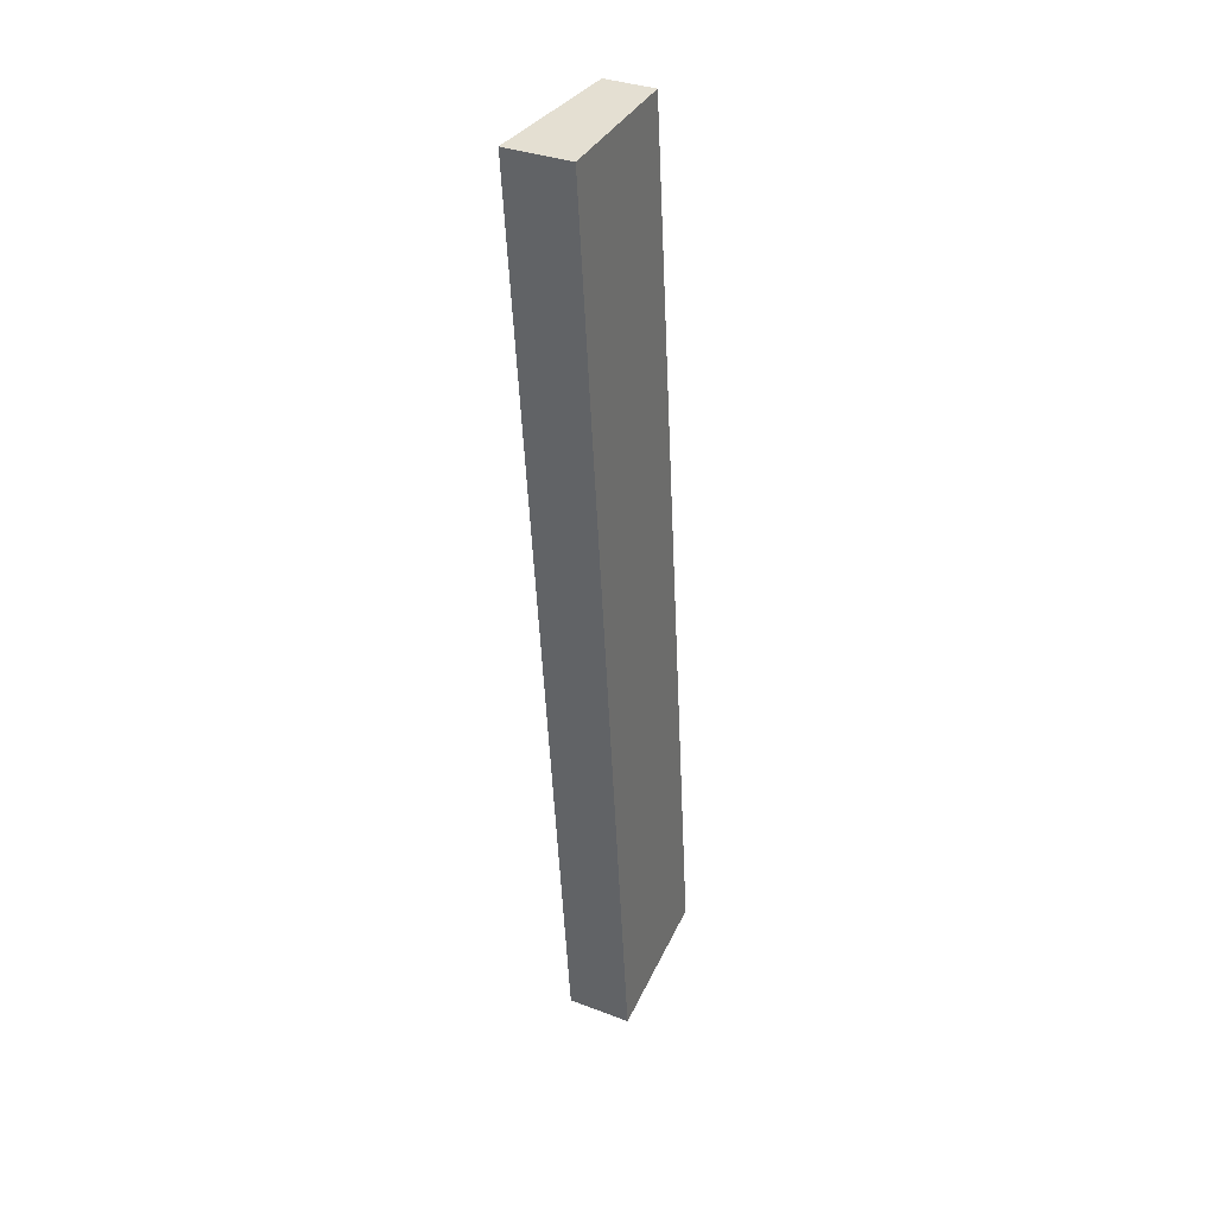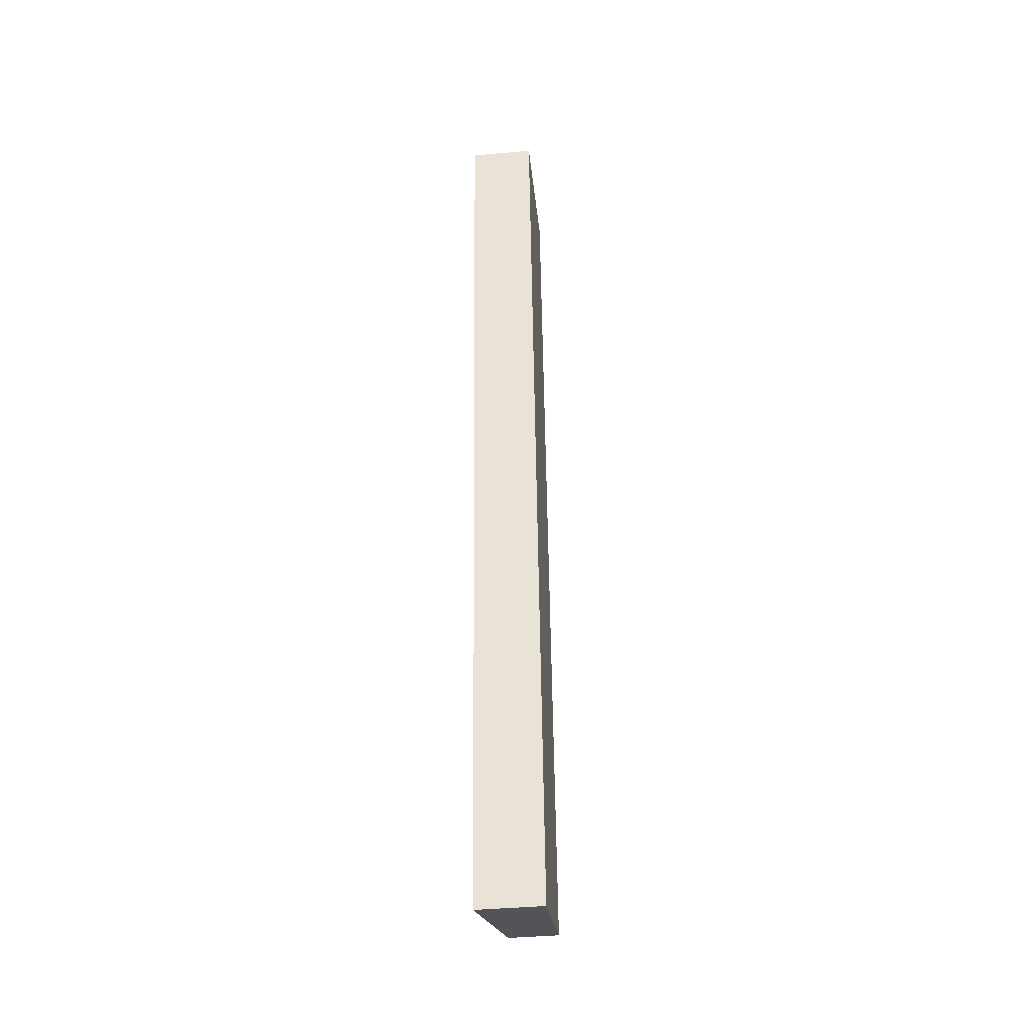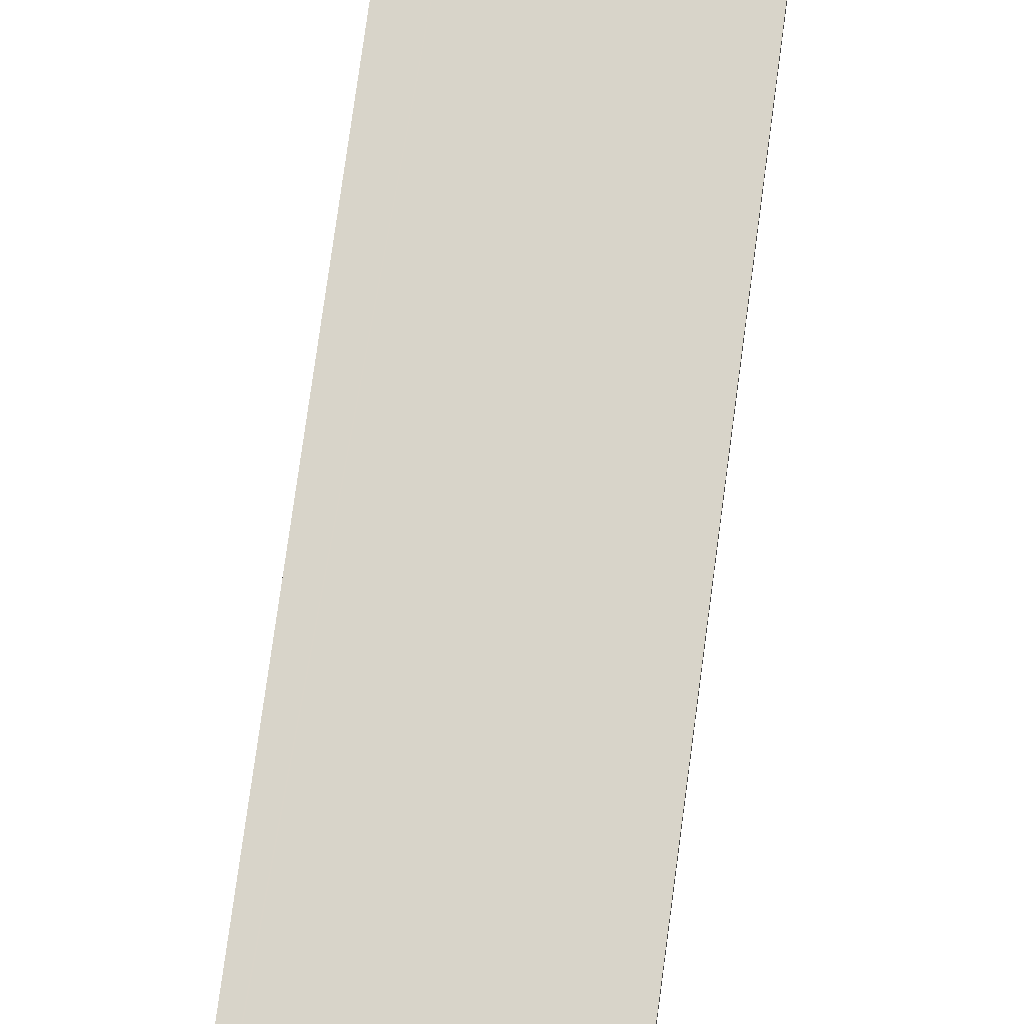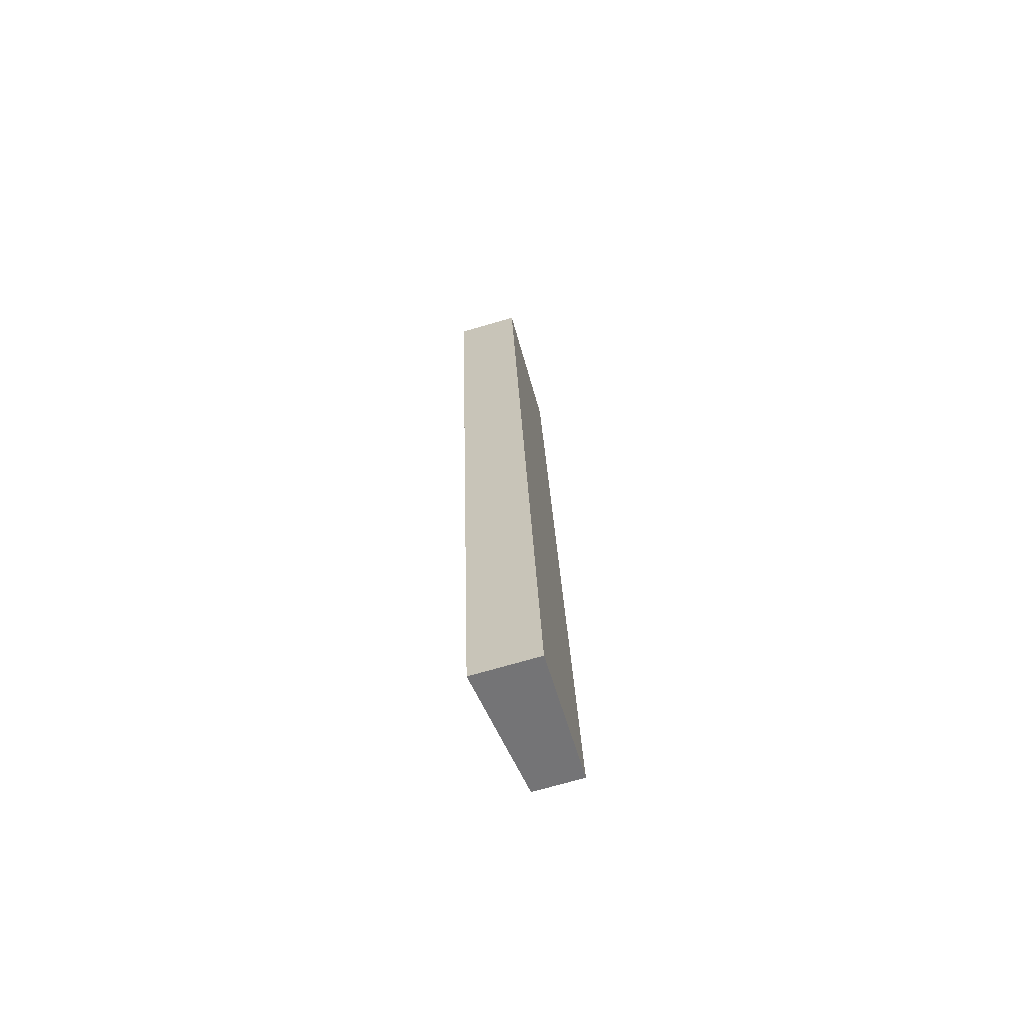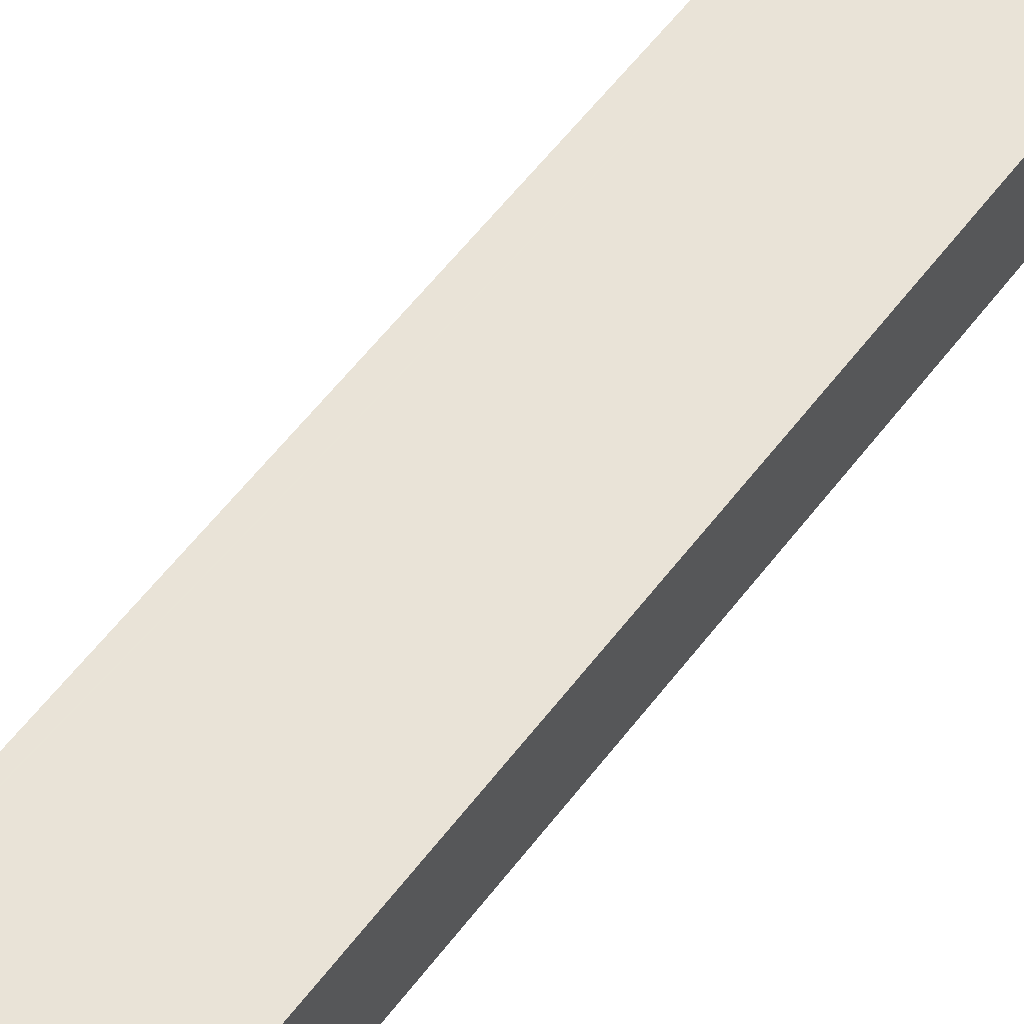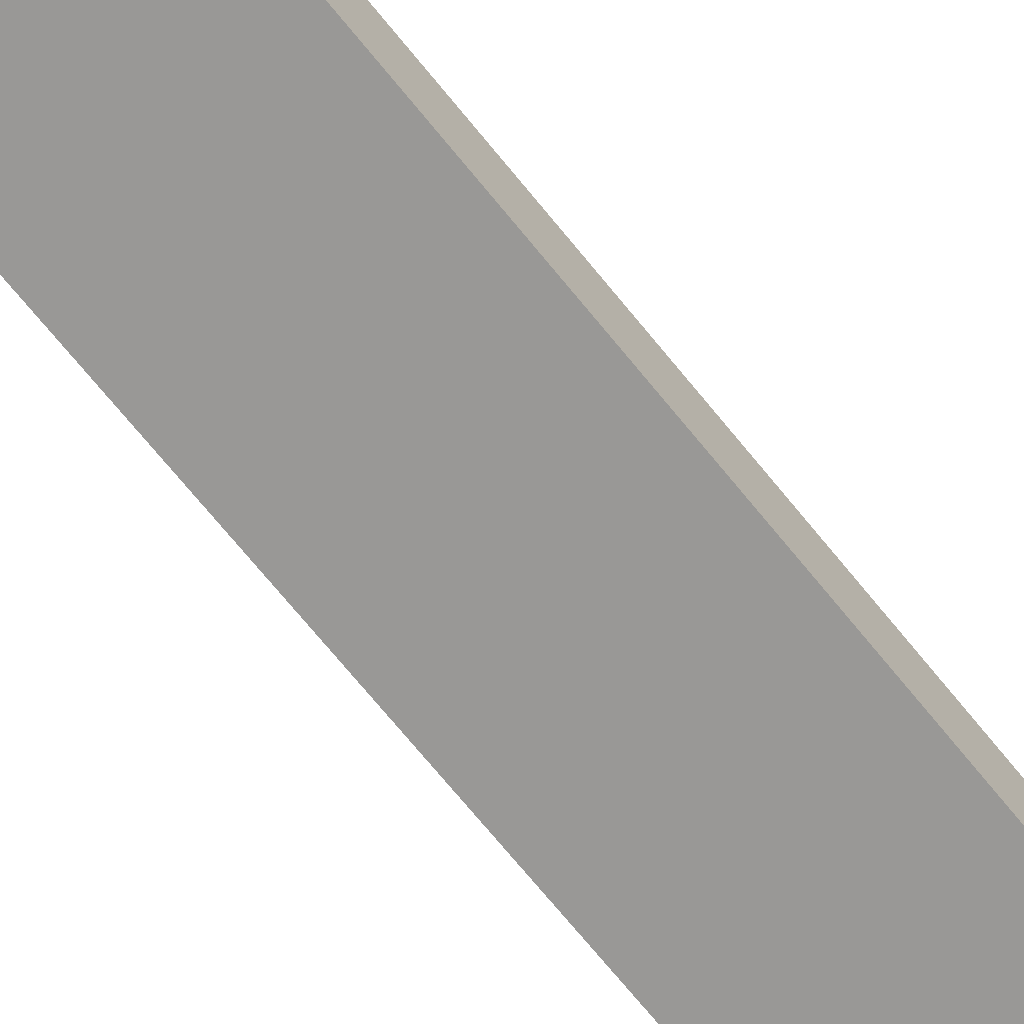
<metadata>
{"format":"obj","ext":"obj","renderer":"f3d","projection":"perspective","resolution":1024,"background":"white","views":[{"elev":33.9,"azim":-62.5,"up":"+Z"},{"elev":-41.3,"azim":-83.8,"up":"+Z"},{"elev":73.3,"azim":-178.1,"up":"+Y"},{"elev":-72.8,"azim":-73.9,"up":"+Z"},{"elev":54.5,"azim":-150.0,"up":"+Y"},{"elev":-68.6,"azim":33.0,"up":"+Y"}]}
</metadata>
<code>
v  0.101 2.869 -1.021
v  10.02 2.138 -40.09
v  4.14 2.869 -41.95
v  0.045 2.869 -0.454
v  0 2.869 1.757e-16
v  4.572 2.313 0.395
v  9.876 2.14 -38.82
v  5.921 2.148 0.512
v  0 0 0
v  0.045 2.78e-17 -0.454
v  0.101 6.252e-17 -1.021
v  4.14 2.569e-15 -41.95
v  4.572 -2.419e-17 0.395
v  5.921 -3.135e-17 0.512
v  9.876 2.377e-15 -38.82
v  10.02 2.455e-15 -40.09
g defaultobject
f 1 2 3
f 2 1 4
f 2 4 5
f 2 5 6
f 2 6 7
f 7 6 8
f 4 9 5
f 9 4 10
f 10 4 1
f 10 1 11
f 11 1 3
f 11 3 12
f 9 6 5
f 6 9 13
f 6 13 8
f 8 13 14
f 14 7 8
f 7 14 15
f 7 15 2
f 2 15 16
f 2 12 3
f 12 2 16
f 16 11 12
f 11 16 15
f 11 15 14
f 11 14 10
f 10 14 13
f 10 13 9

</code>
